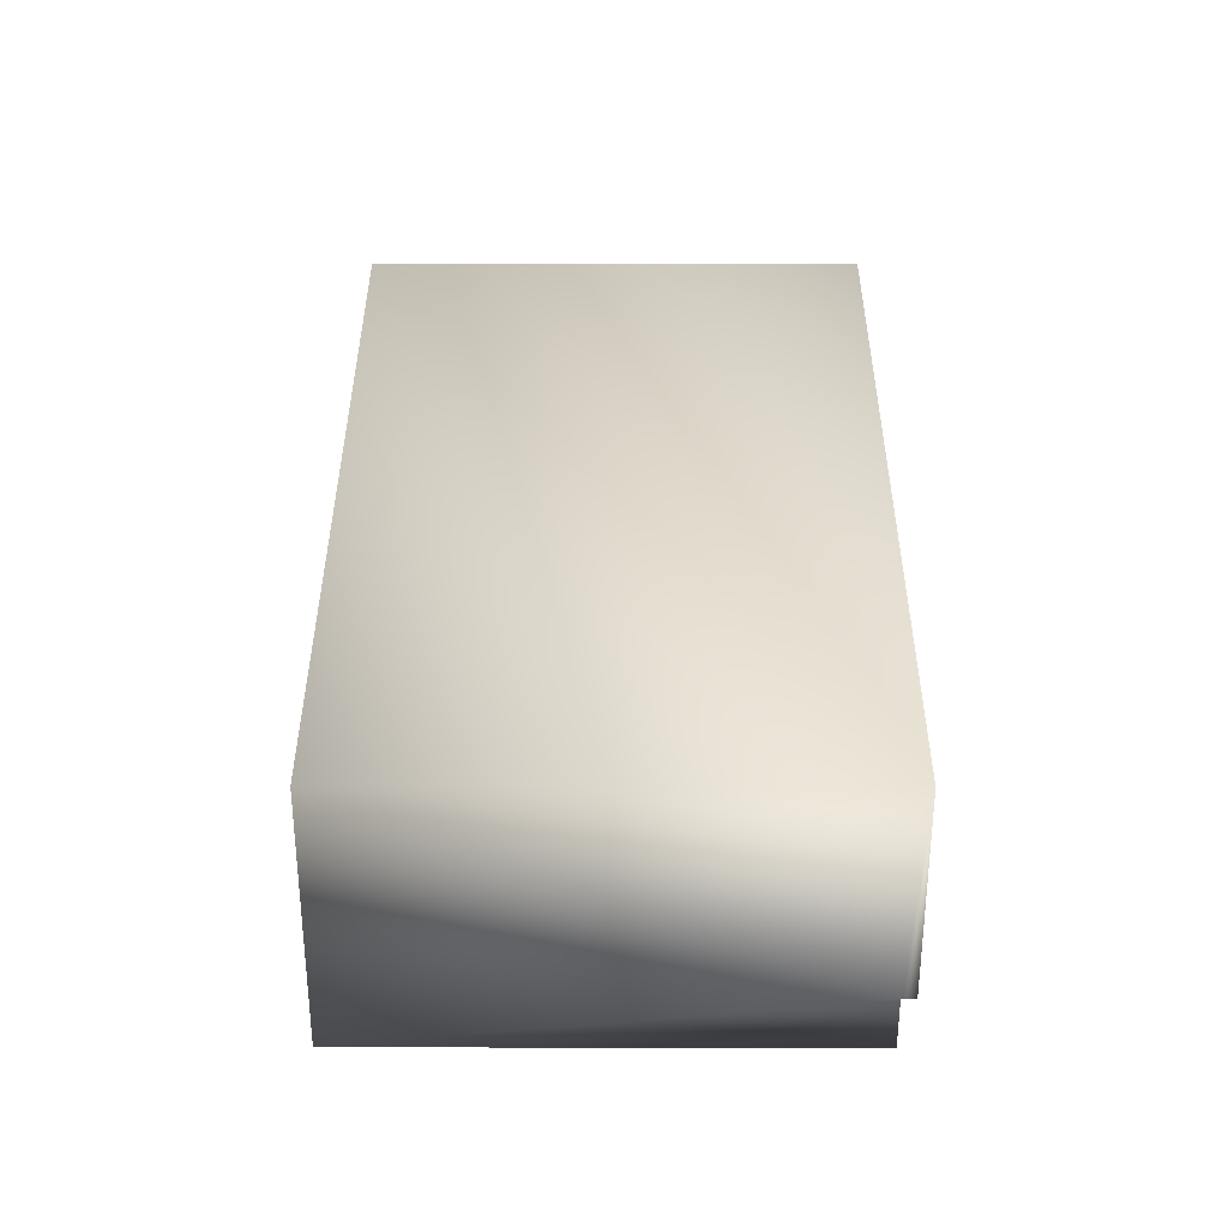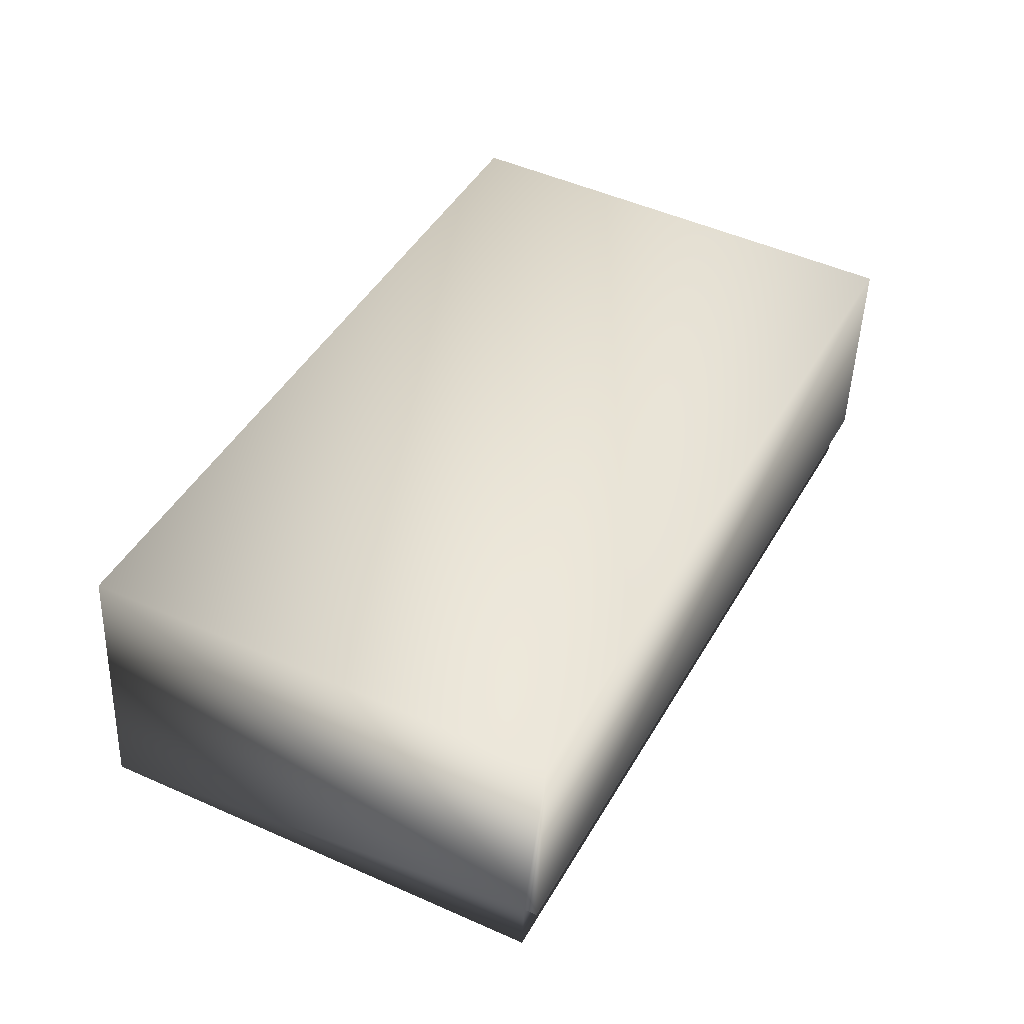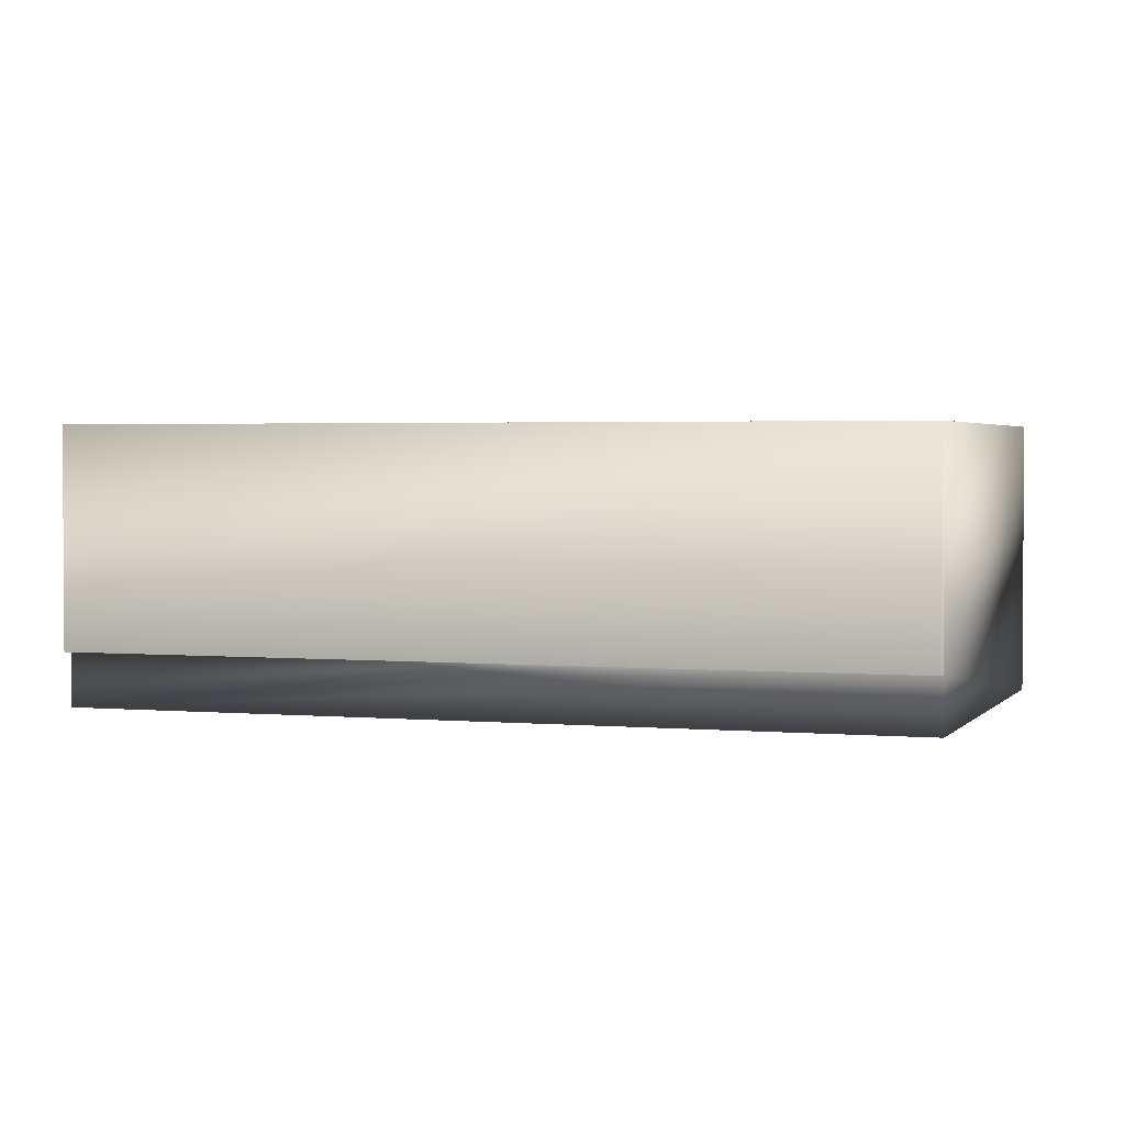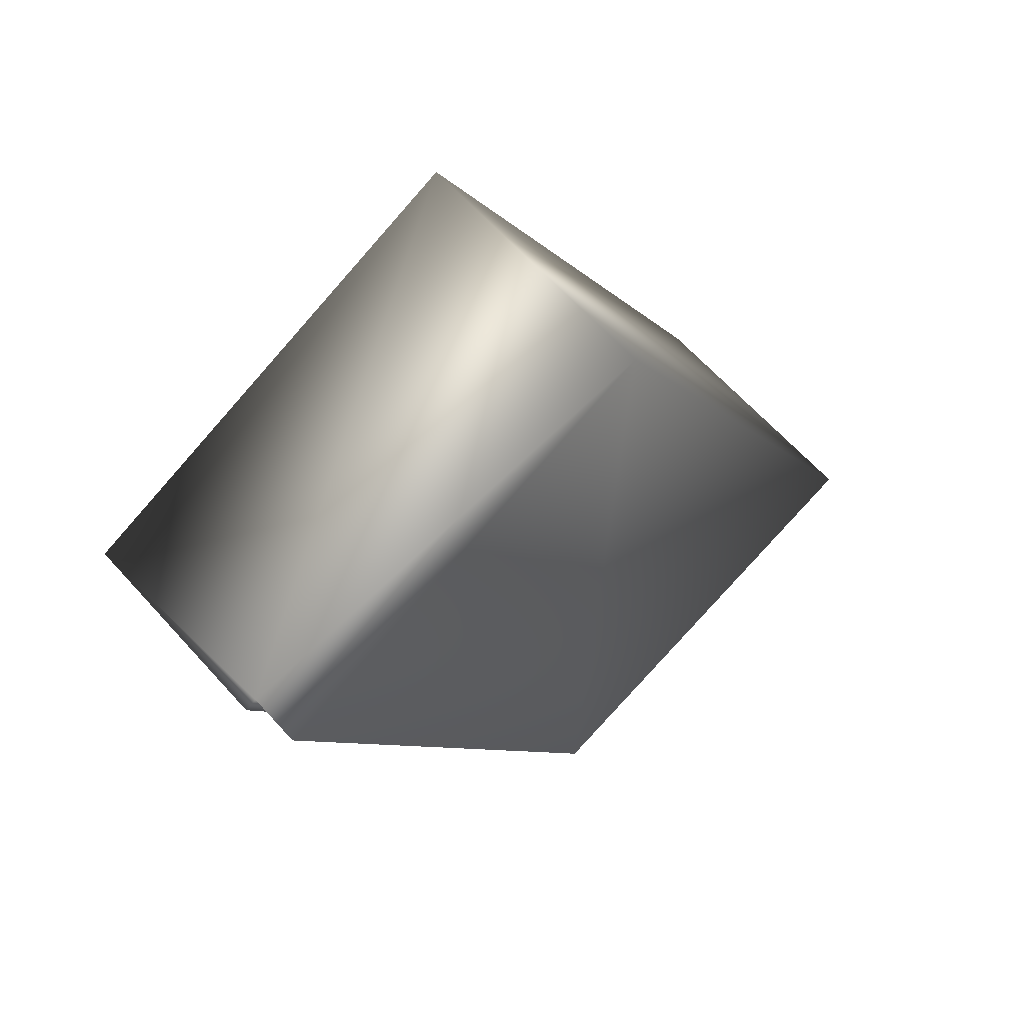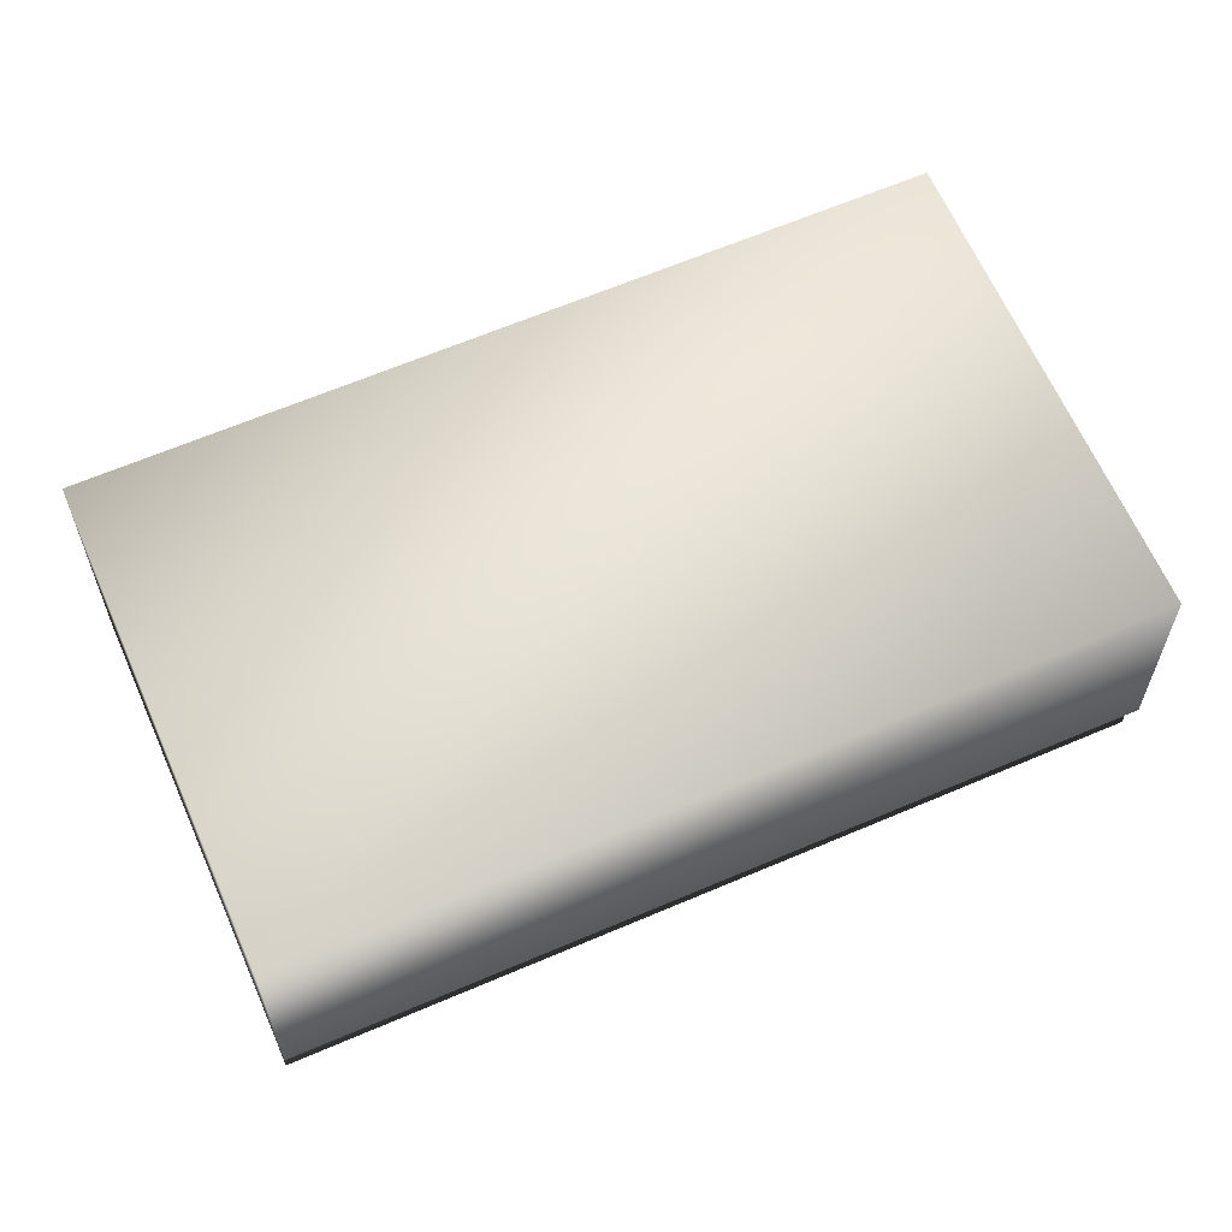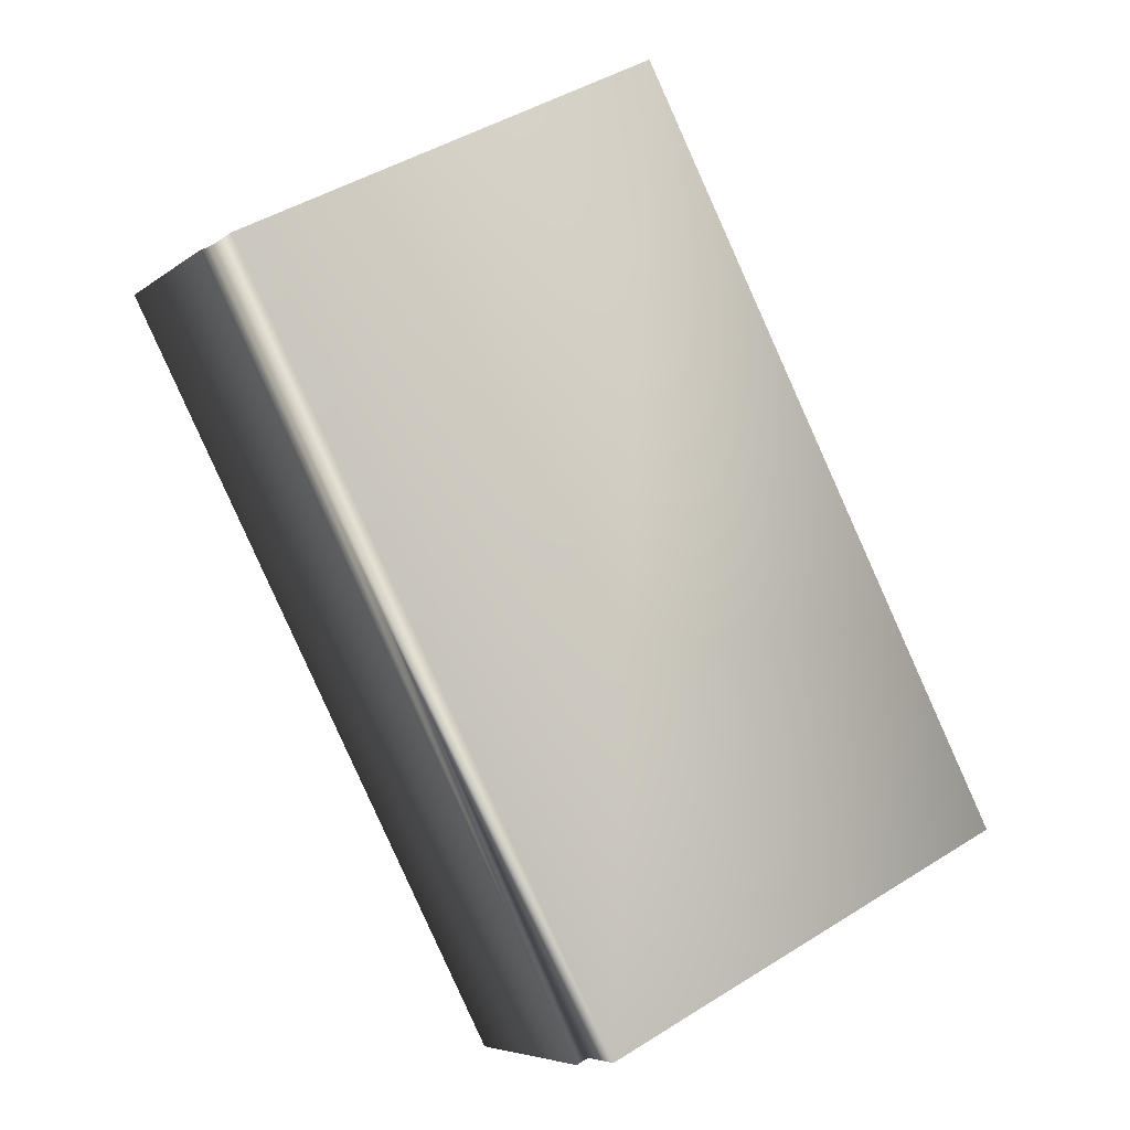
<metadata>
{"format":"obj","ext":"obj","renderer":"f3d","projection":"perspective","resolution":1024,"background":"white","views":[{"elev":35.1,"azim":153.1,"up":"+Y"},{"elev":-46.7,"azim":178.0,"up":"+Z"},{"elev":2.4,"azim":-98.7,"up":"+Y"},{"elev":64.2,"azim":-42.0,"up":"+Z"},{"elev":63.4,"azim":-140.5,"up":"+Y"},{"elev":-5.8,"azim":-25.5,"up":"+Z"}]}
</metadata>
<code>
v -54.49 0.04167 -138
v -54.49 0.2083 -138
v -54.2 0.04167 -138.5
v -54.2 0.2083 -138.5
v -54.48 0.04167 -138
v -54.19 0.04167 -138.5
v -54.48 0 -138
v -54.19 0 -138.5
v -53.86 0.2083 -138.4
v -53.86 0 -138.4
v -54.16 0 -137.8
v -54.16 0.2083 -137.8
f 1 2 3
f 3 2 4
f 1 3 5
f 5 3 6
f 7 5 8
f 8 5 6
f 4 9 6
f 6 9 10
f 6 10 8
f 6 3 4
f 7 8 11
f 11 8 10
f 2 12 4
f 4 12 9
f 11 12 5
f 5 12 2
f 5 2 1
f 5 7 11
f 12 11 9
f 9 11 10

</code>
